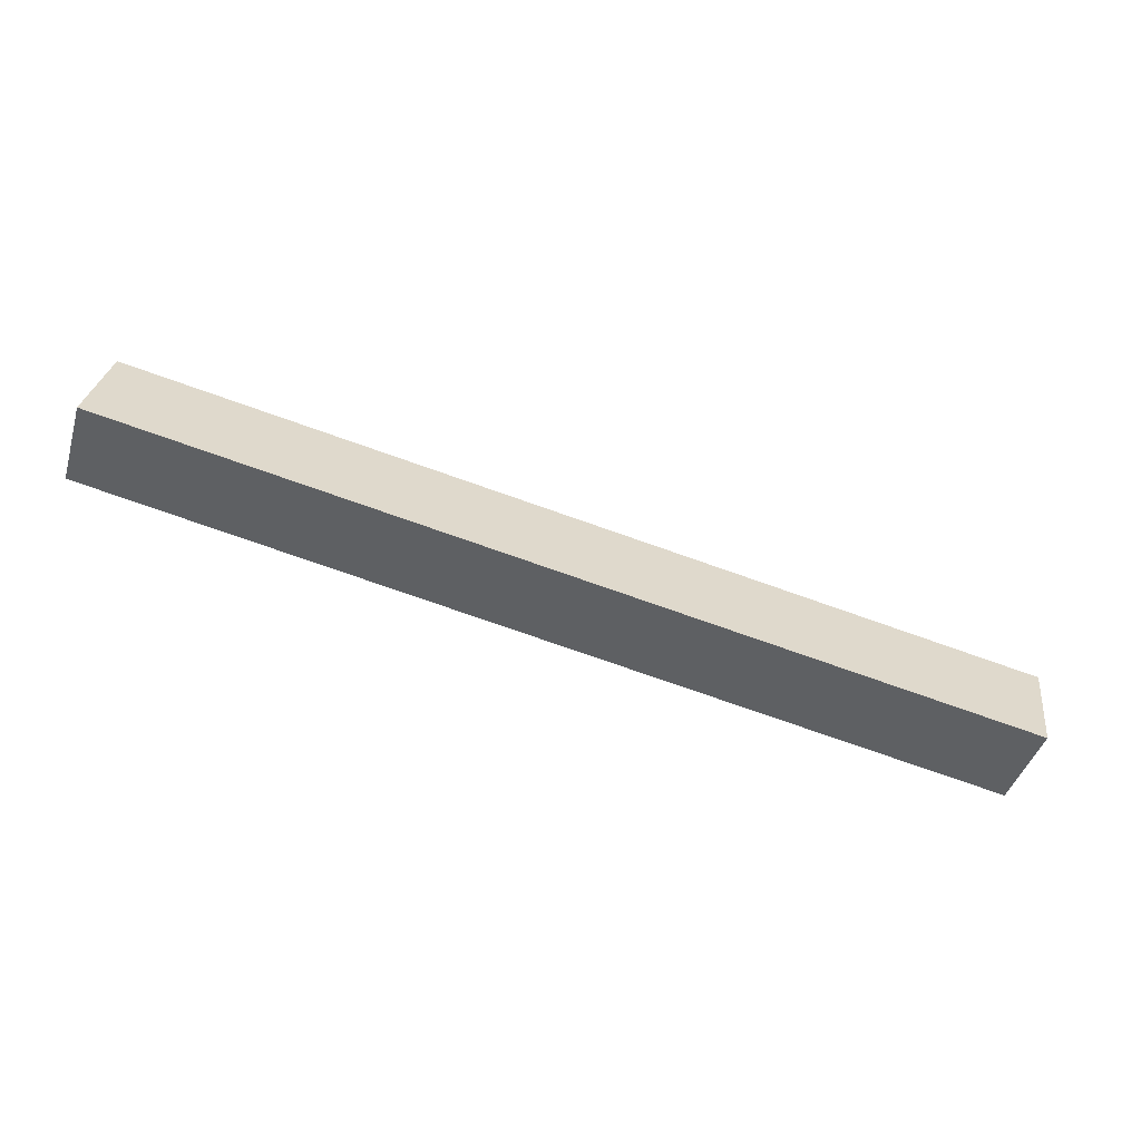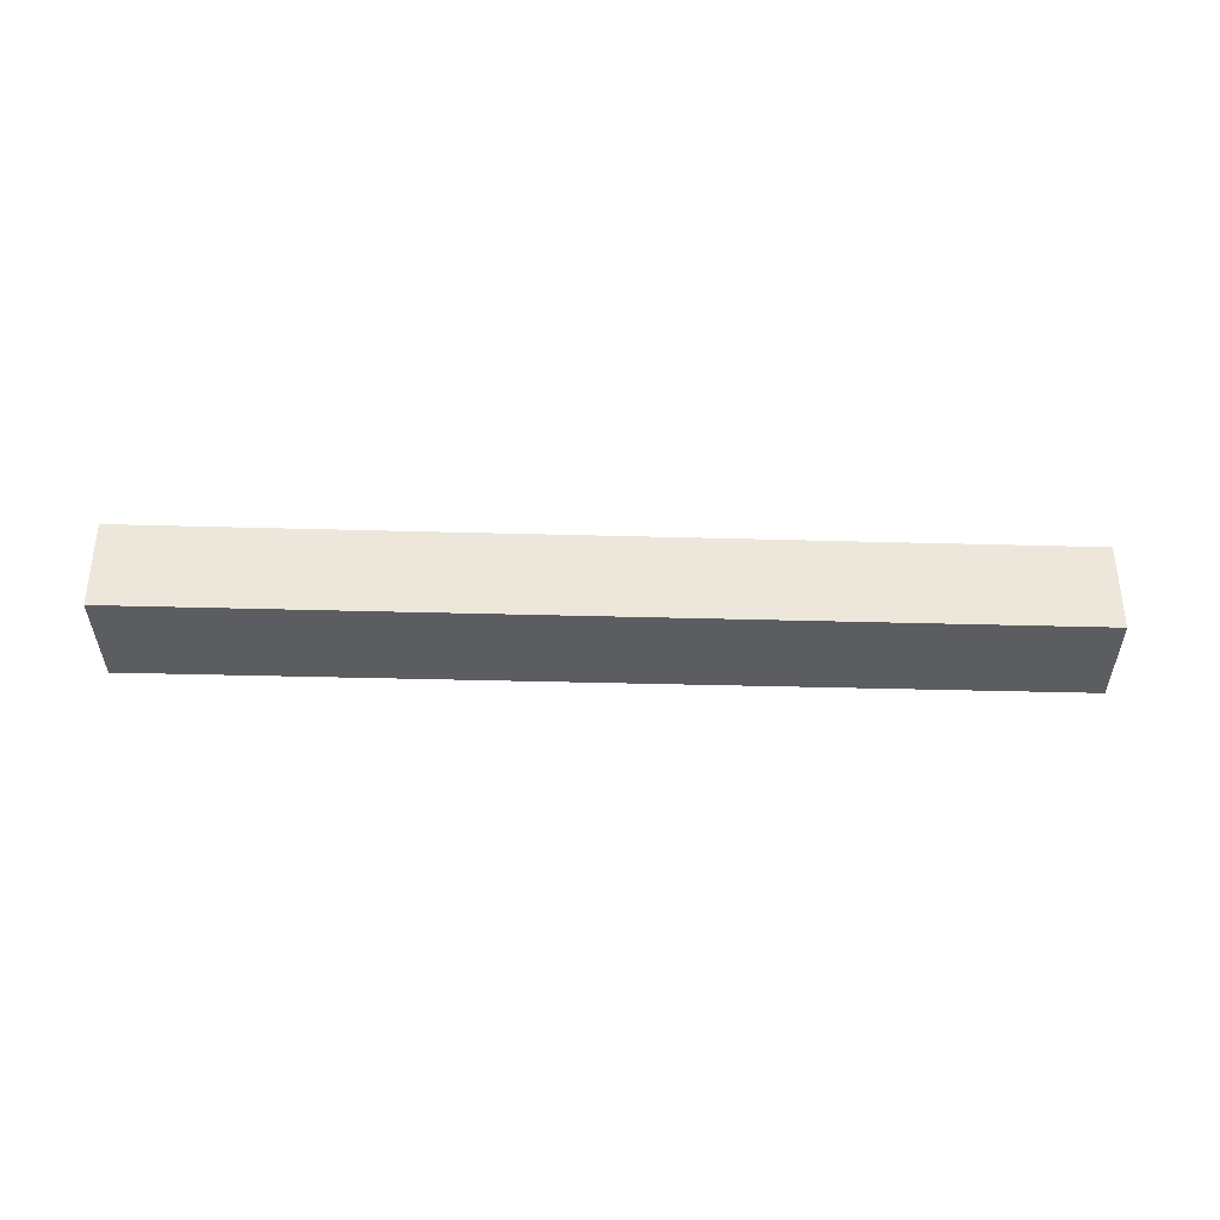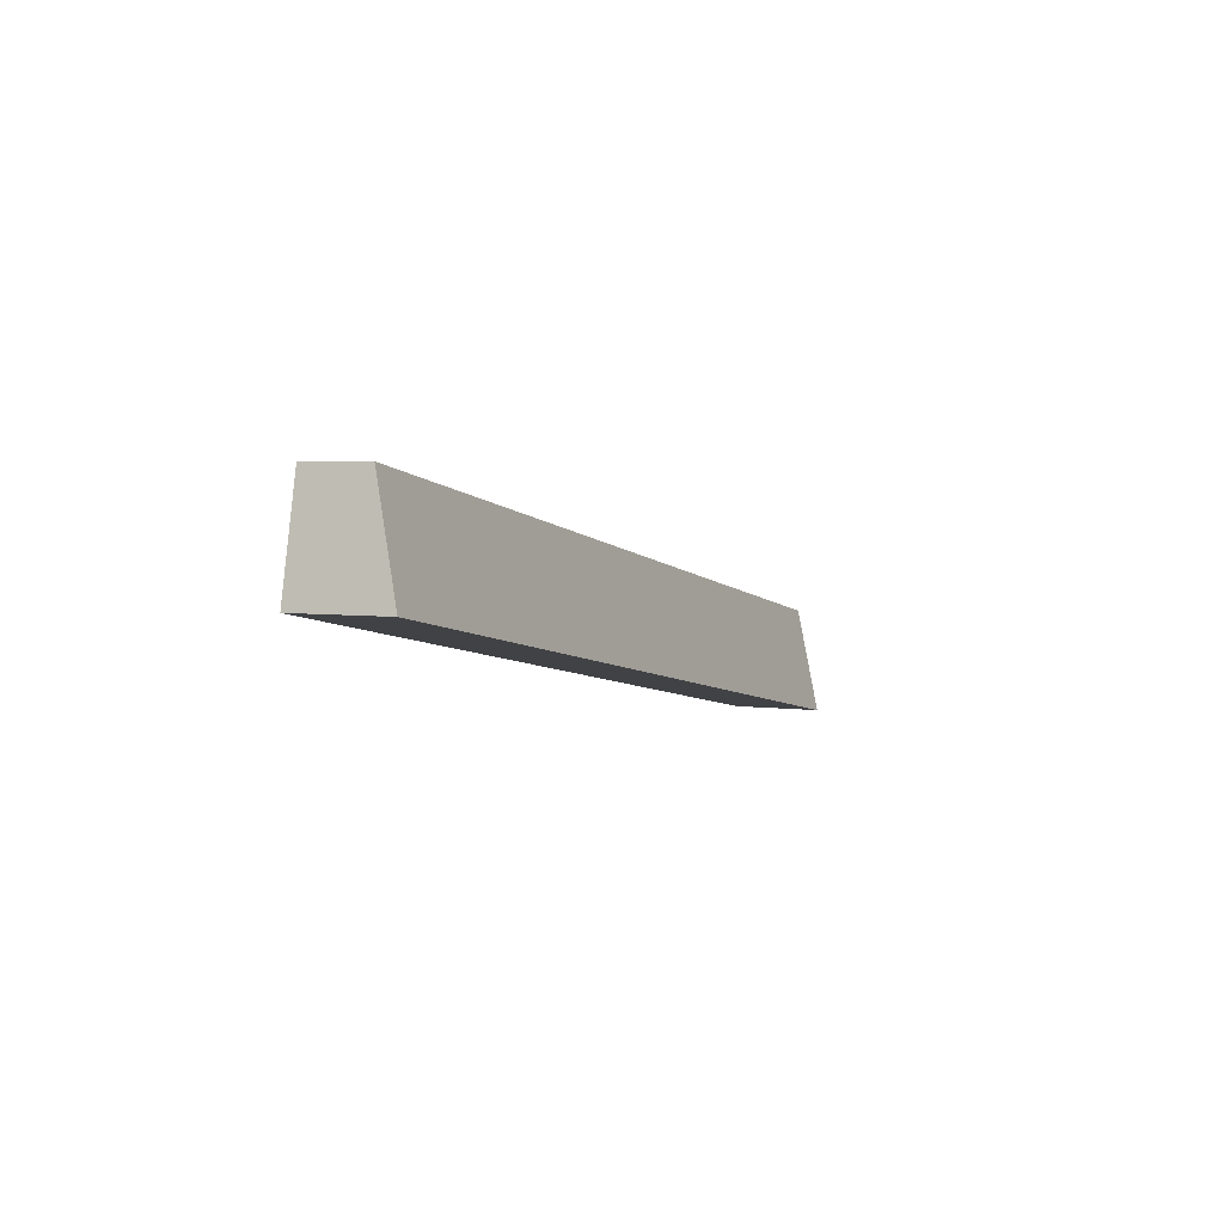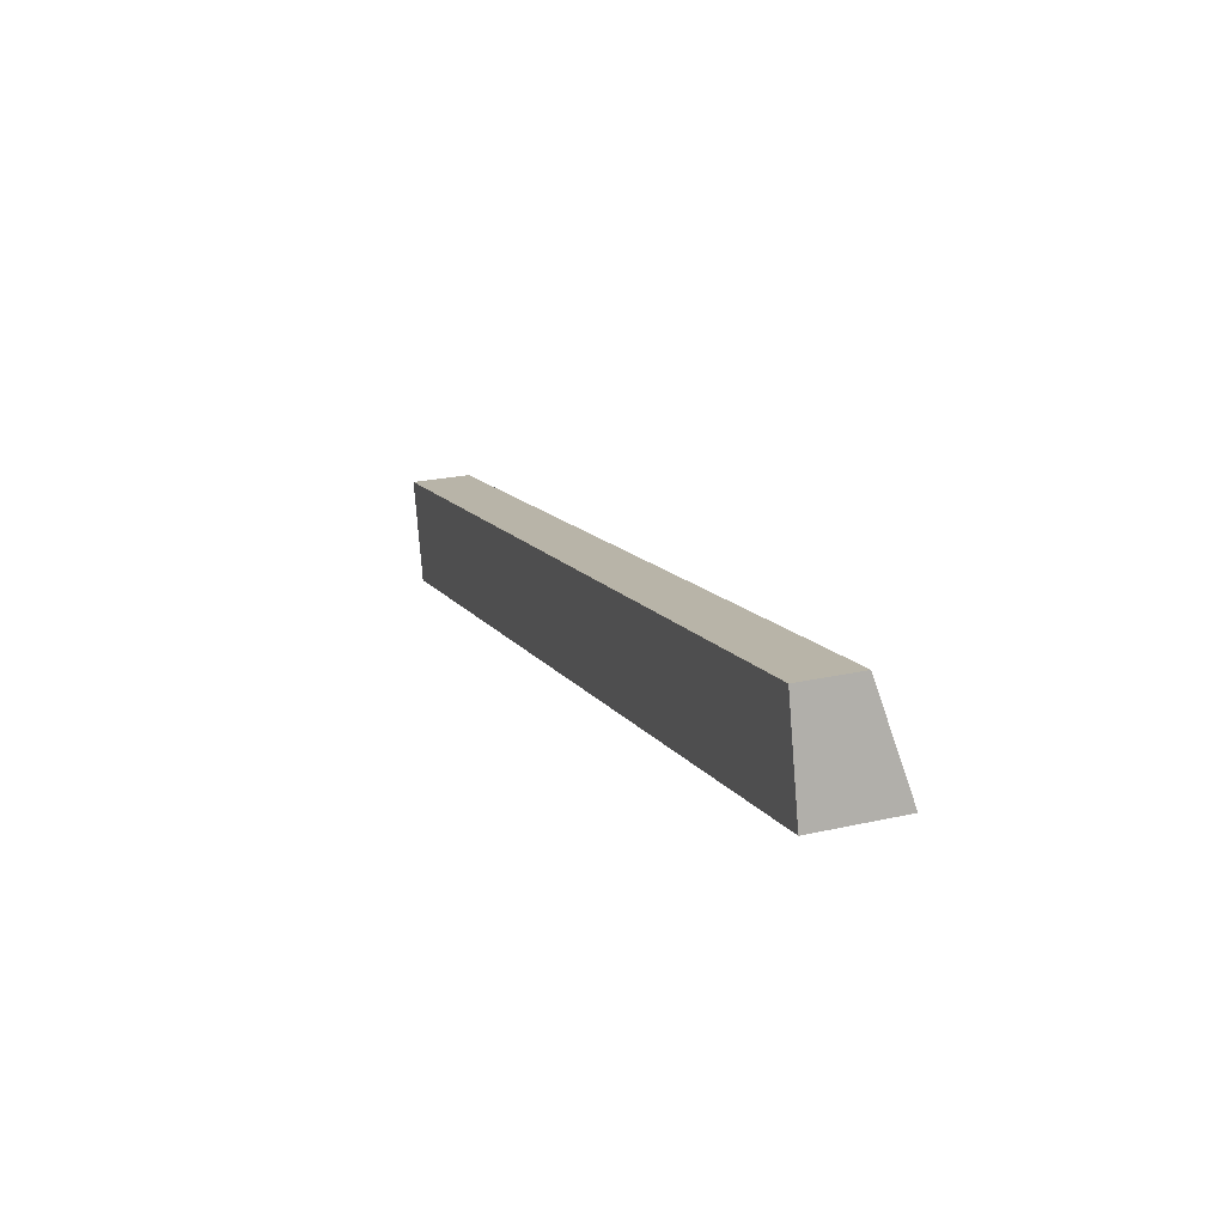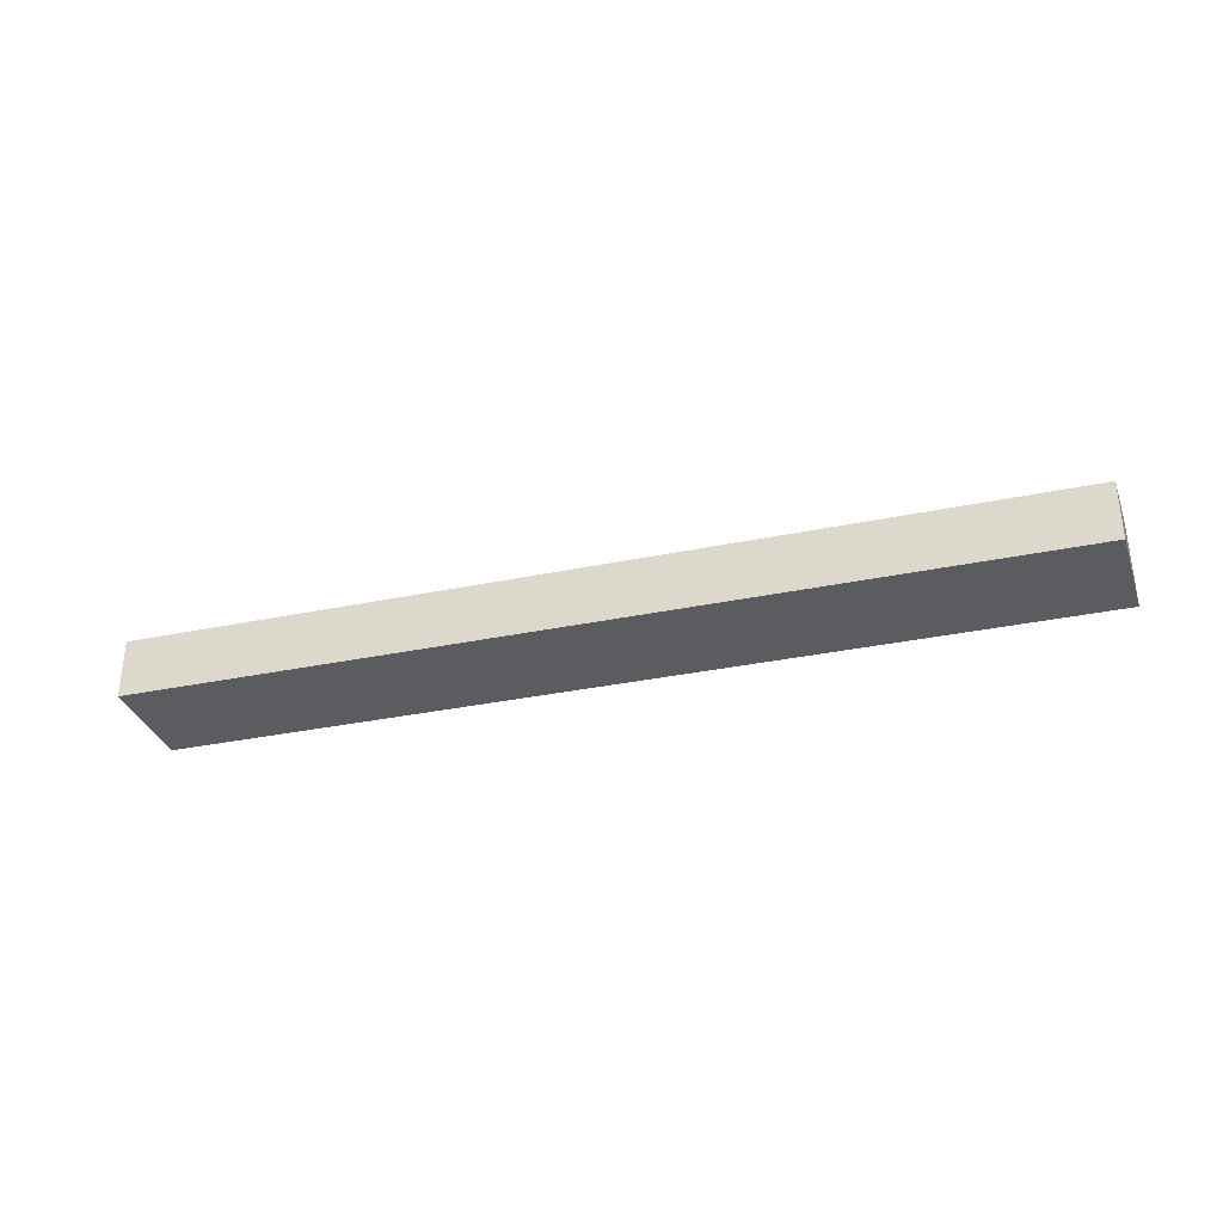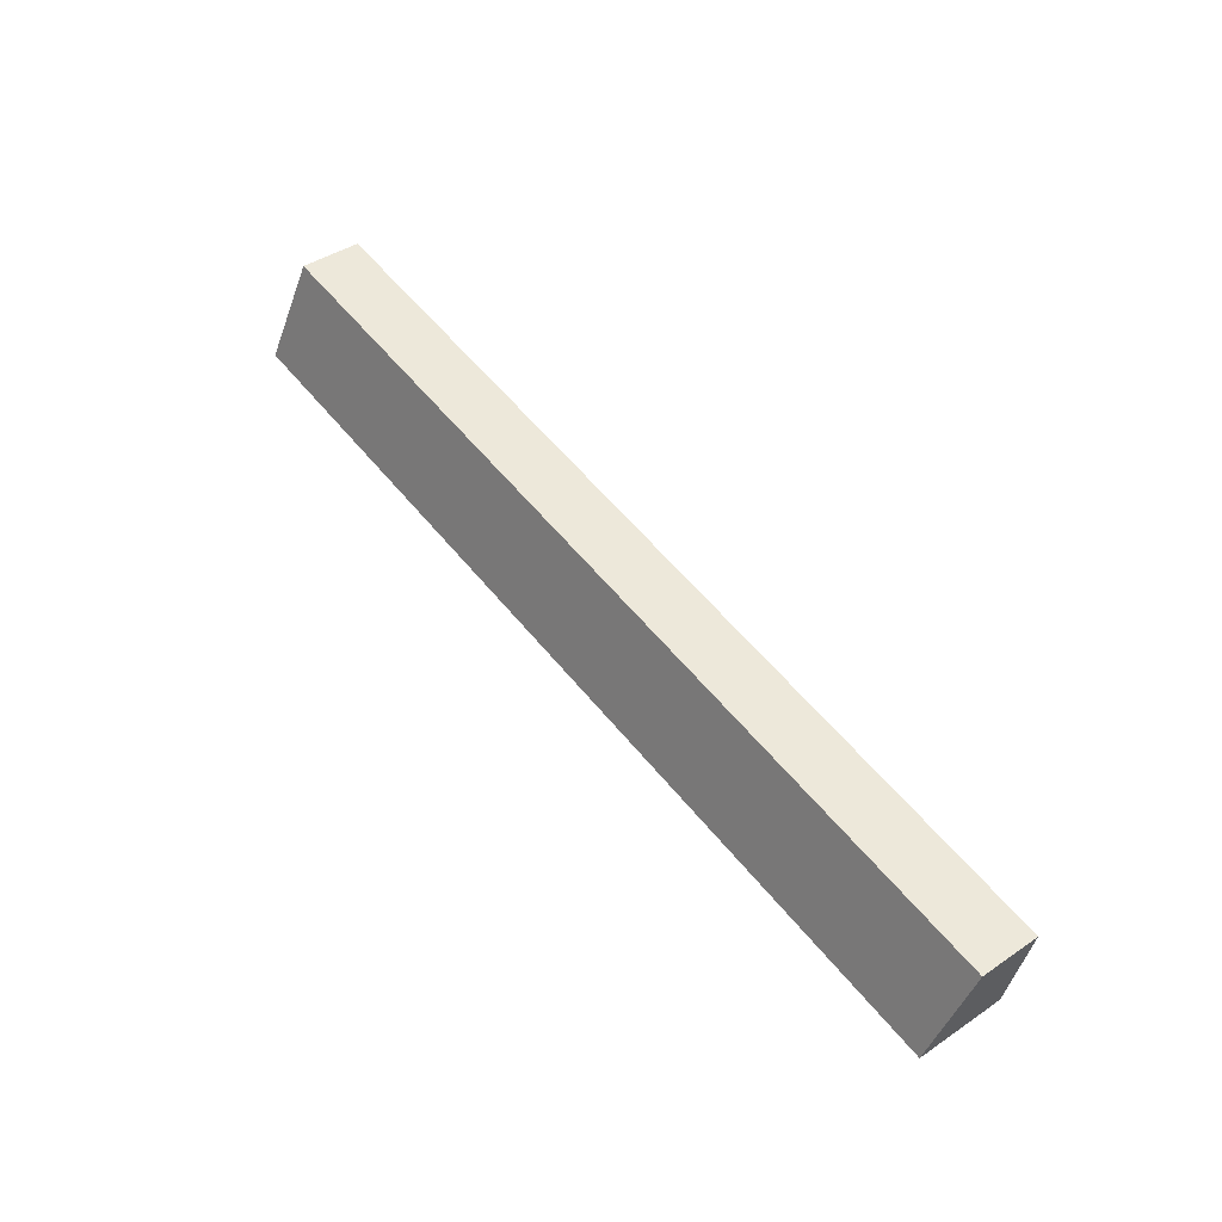
<metadata>
{"format":"obj","ext":"obj","renderer":"f3d","projection":"perspective","resolution":1024,"background":"white","views":[{"elev":-43.4,"azim":163.4,"up":"+Z"},{"elev":-36.0,"azim":167.7,"up":"+Y"},{"elev":4.3,"azim":113.2,"up":"+Z"},{"elev":23.2,"azim":69.0,"up":"+Z"},{"elev":-34.0,"azim":5.5,"up":"+Y"},{"elev":42.7,"azim":-128.8,"up":"+Z"}]}
</metadata>
<code>
v  34.91 2.346 6.269
v  0.8865 3.477 -3.942
v  4.994e-05 2.346 -7.428e-05
v  35.8 3.477 2.326
v  35.8 -1.424e-16 2.326
v  0.8864 2.414e-16 -3.942
v  34.91 -3.838e-16 6.269
v  0 0 0
g defaultobject
f 1 2 3
f 2 1 4
f 2 5 6
f 5 2 4
f 5 1 7
f 1 5 4
f 7 3 8
f 3 7 1
f 3 6 8
f 6 3 2
f 7 6 5
f 6 7 8

</code>
